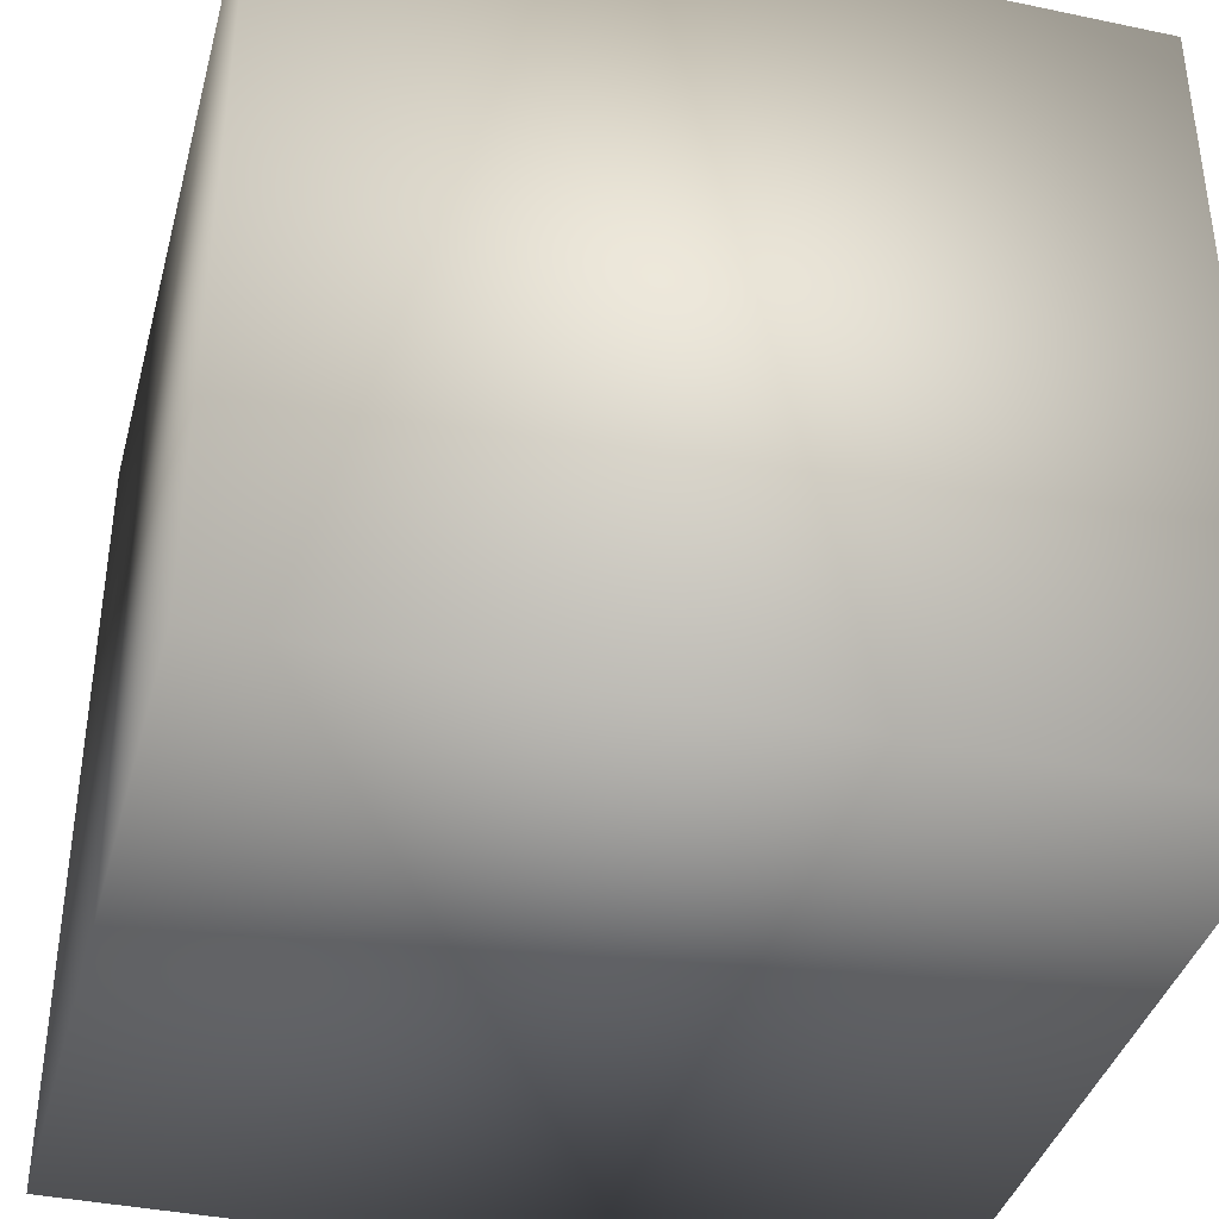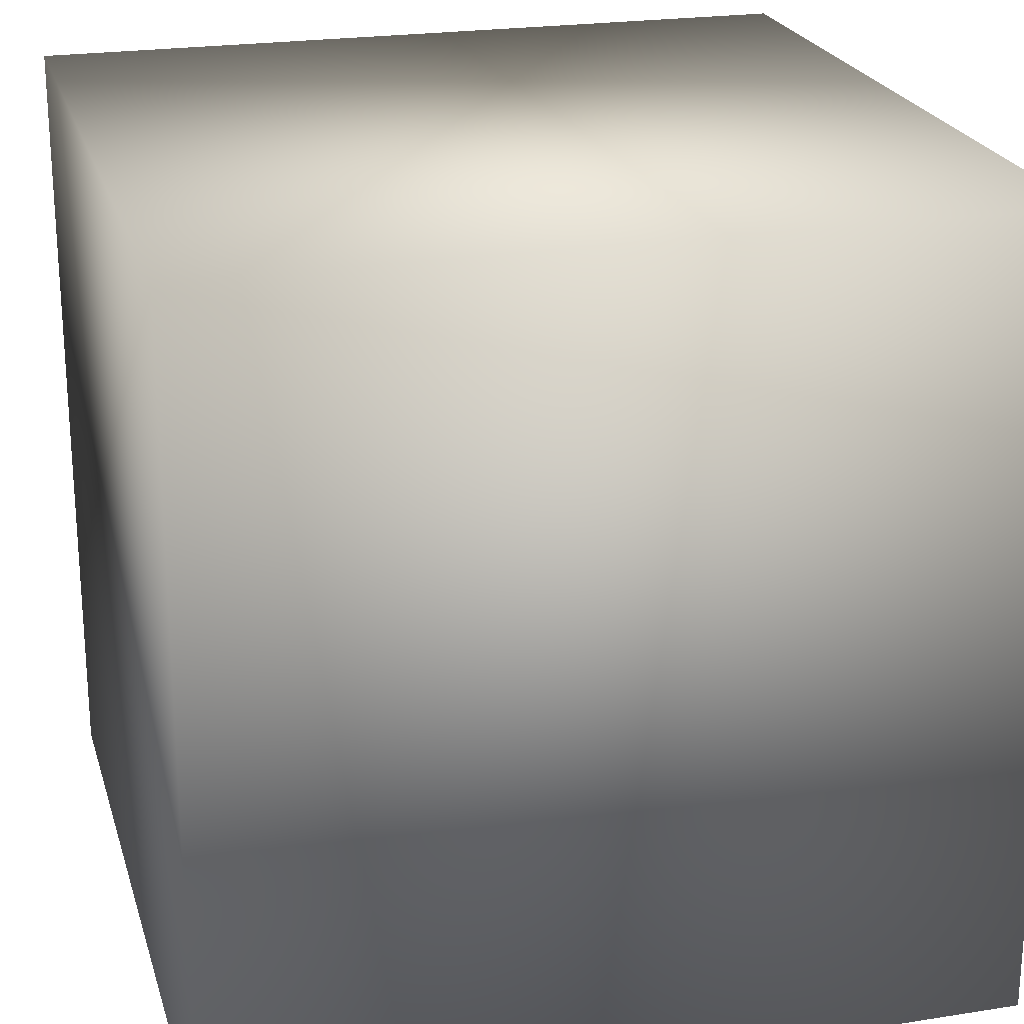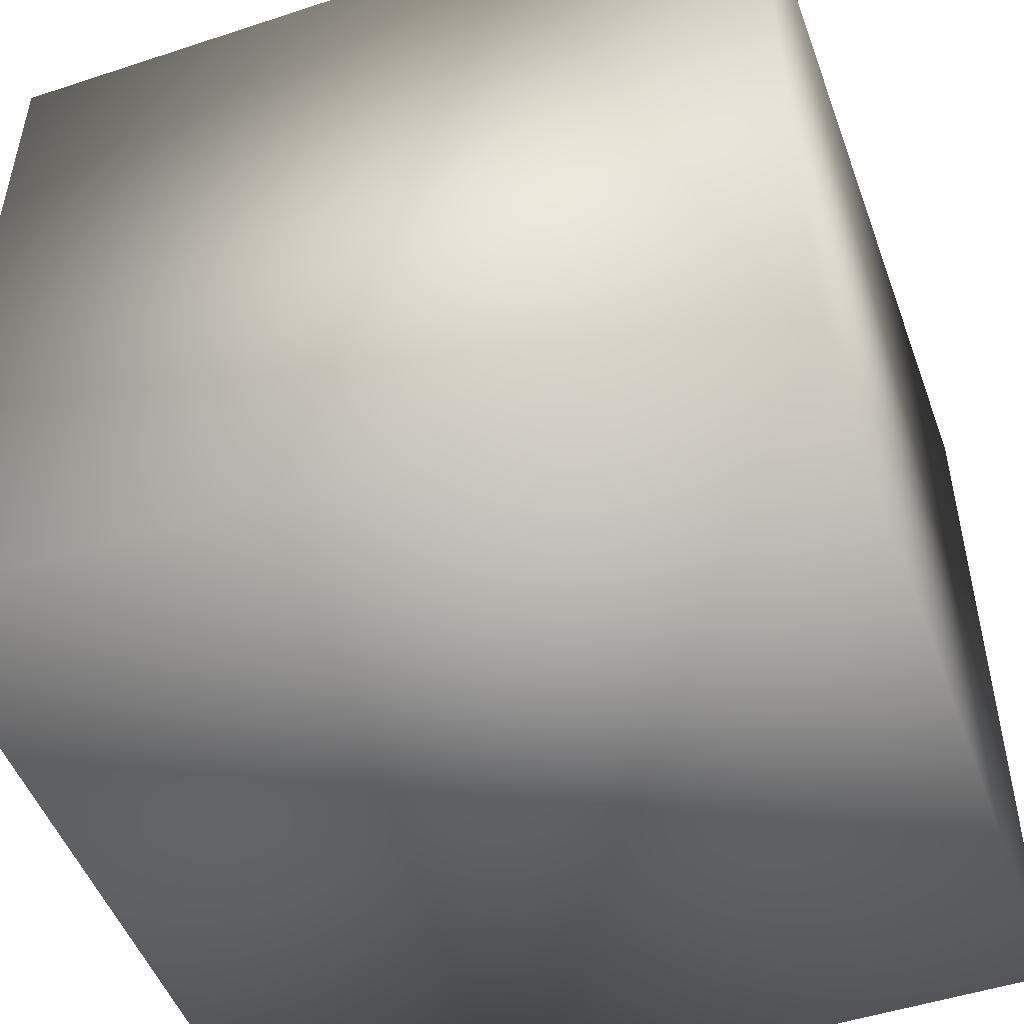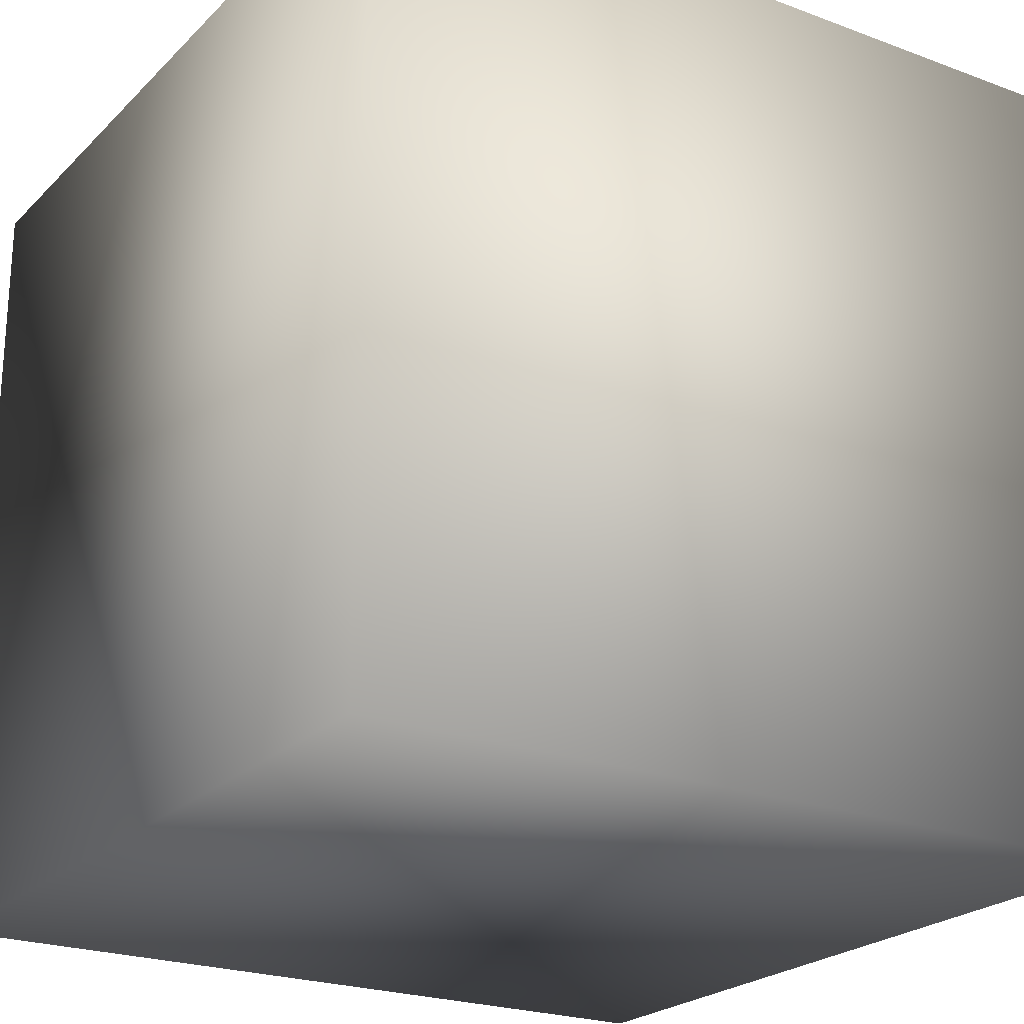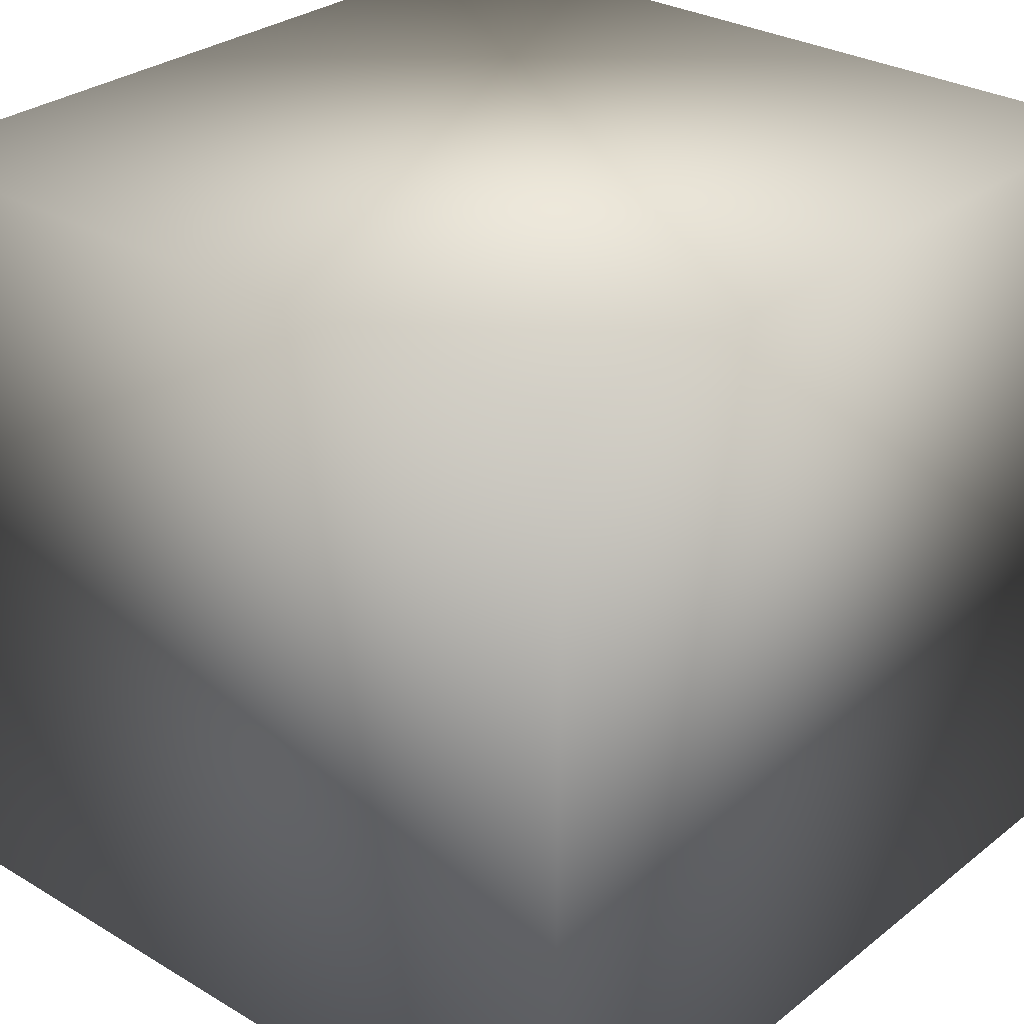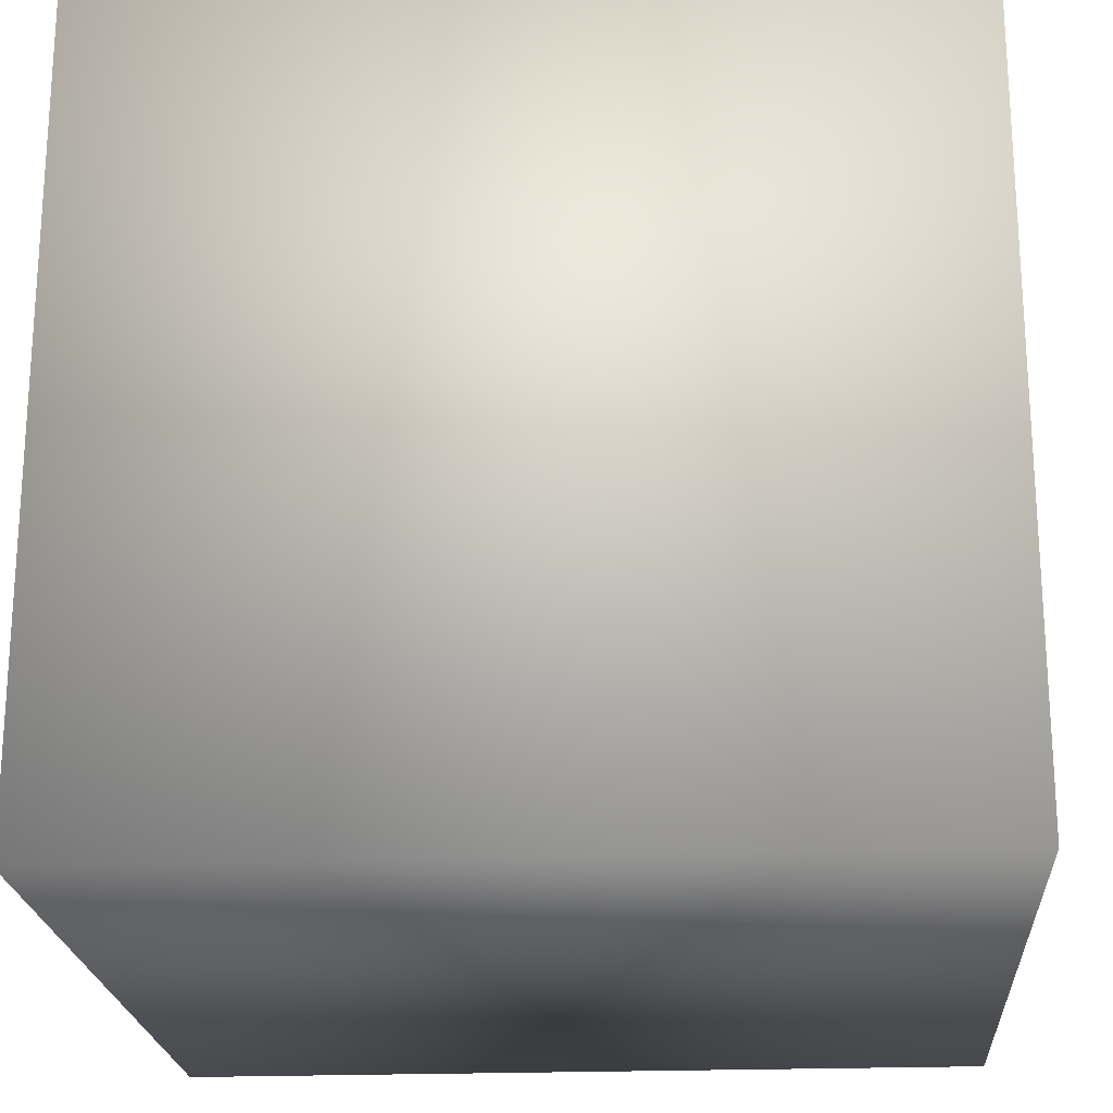
<metadata>
{"format":"obj","ext":"obj","renderer":"f3d","projection":"perspective","resolution":1024,"background":"white","views":[{"elev":-38.6,"azim":75.2,"up":"+Z"},{"elev":22.8,"azim":164.9,"up":"+Z"},{"elev":-49.9,"azim":-160.1,"up":"+Z"},{"elev":-23.0,"azim":57.6,"up":"+Z"},{"elev":29.4,"azim":131.2,"up":"+Z"},{"elev":-21.5,"azim":3.9,"up":"+Z"}]}
</metadata>
<code>
o Cube
v 1 0.07144 -1.004
v 1 0.07144 0.9956
v -1 0.07144 0.9956
v -1 0.07144 -1.004
v 1 2.071 -1.004
v 1 2.071 0.9956
v -1 2.071 0.9956
v -1 2.071 -1.004
f 1 2 3
f 8 7 6
f 5 6 2
f 6 7 3
f 3 7 8
f 1 4 8
f 4 1 3
f 5 8 6
f 1 5 2
f 2 6 3
f 4 3 8
f 5 1 8

</code>
